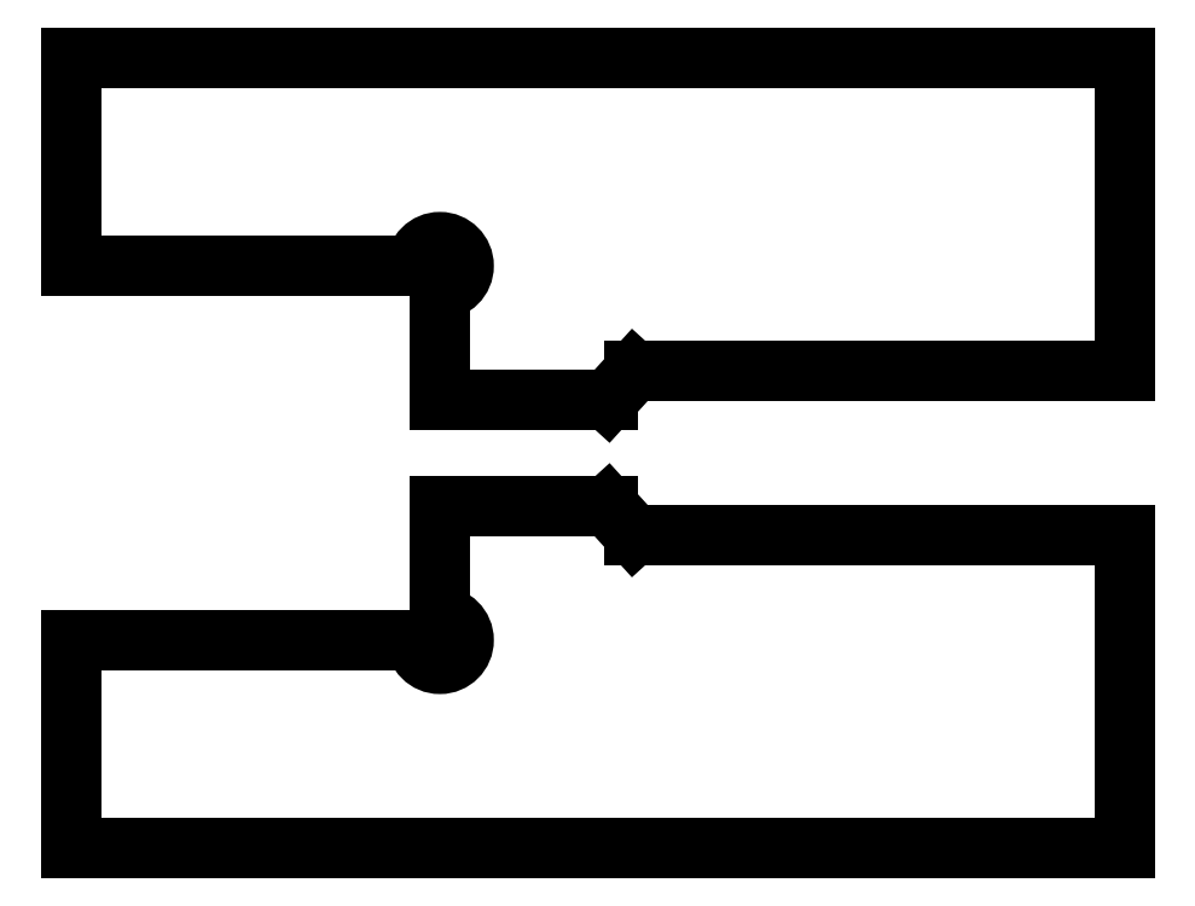
<metadata>
{"format":"dxf","ext":"dxf","renderer":"ezdxf+matplotlib","layout":"modelspace","background":"white","min_lineweight":24,"dpi":150}
</metadata>
<code>
0
SECTION
2
ENTITIES
0
LINE
8
Shape2DView001
10
7
20
-1
30
0
11
7
21
-3.1
31
0
0
LINE
8
Shape2DView001
10
7
20
-1
30
0
11
10.18
21
-1
31
0
0
LINE
8
Shape2DView001
10
10.18
20
-1
30
0
11
10.68
21
-1.55
31
0
0
LINE
8
Shape2DView001
10
10.68
20
-1.55
30
0
11
20
21
-1.55
31
0
0
LINE
8
Shape2DView001
10
20
20
-1.55
30
0
11
20
21
-7.5
31
0
0
LINE
8
Shape2DView001
10
20
20
-7.5
30
0
11
0
21
-7.5
31
0
0
LINE
8
Shape2DView001
10
0
20
-3.55
30
0
11
0
21
-7.5
31
0
0
LINE
8
Shape2DView001
10
6.55
20
-3.55
30
0
11
0
21
-3.55
31
0
0
ARC
8
Shape2DView001
10
7
20
-3.55
30
0
40
0.45
50
180
51
90
0
LINE
8
Shape2DView
10
7
20
1
30
0
11
7
21
3.1
31
0
0
LINE
8
Shape2DView
10
7
20
1
30
0
11
10.18
21
1
31
0
0
LINE
8
Shape2DView
10
10.18
20
1
30
0
11
10.68
21
1.55
31
0
0
LINE
8
Shape2DView
10
10.68
20
1.55
30
0
11
20
21
1.55
31
0
0
LINE
8
Shape2DView
10
20
20
1.55
30
0
11
20
21
7.5
31
0
0
LINE
8
Shape2DView
10
20
20
7.5
30
0
11
0
21
7.5
31
0
0
LINE
8
Shape2DView
10
0
20
3.55
30
0
11
0
21
7.5
31
0
0
LINE
8
Shape2DView
10
6.55
20
3.55
30
0
11
0
21
3.55
31
0
0
ARC
8
Shape2DView
10
7
20
3.55
30
0
40
0.45
50
-90
51
180
0
ENDSEC
0
EOF

</code>
